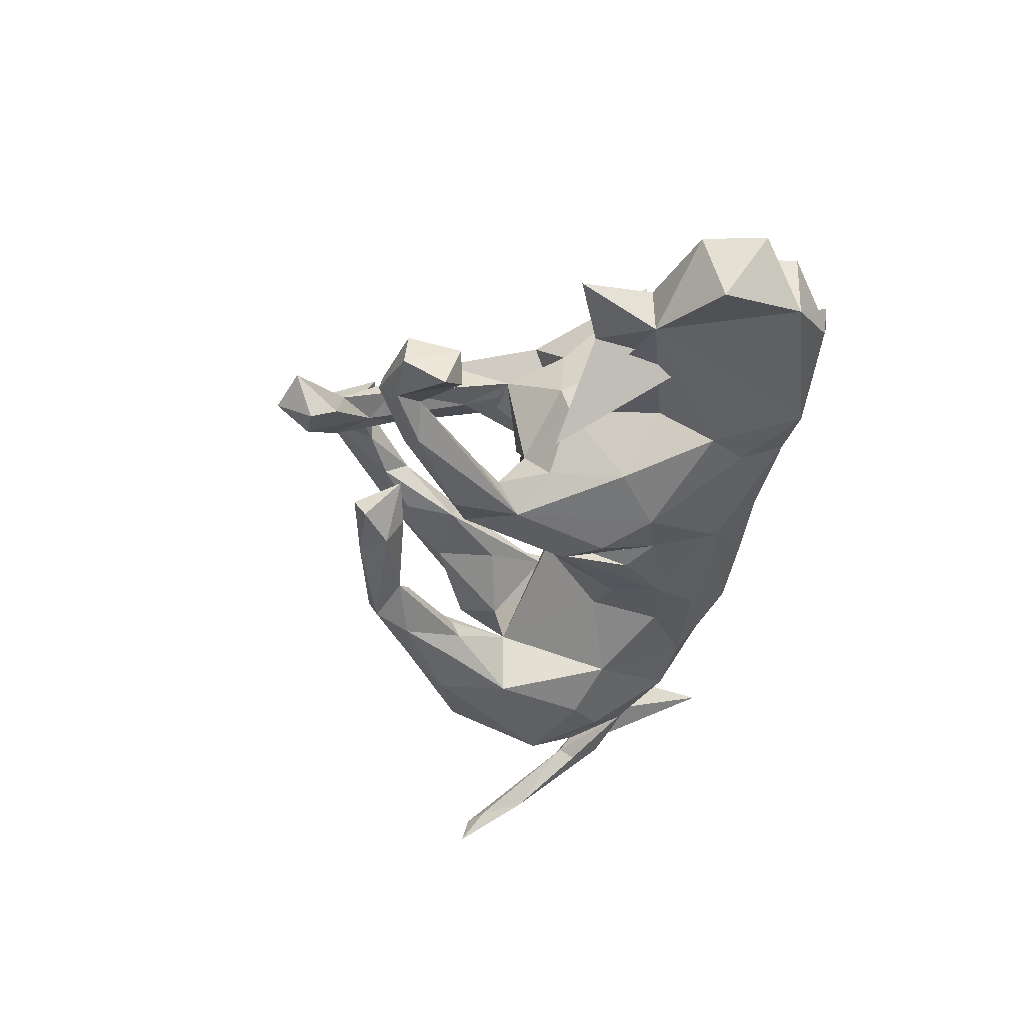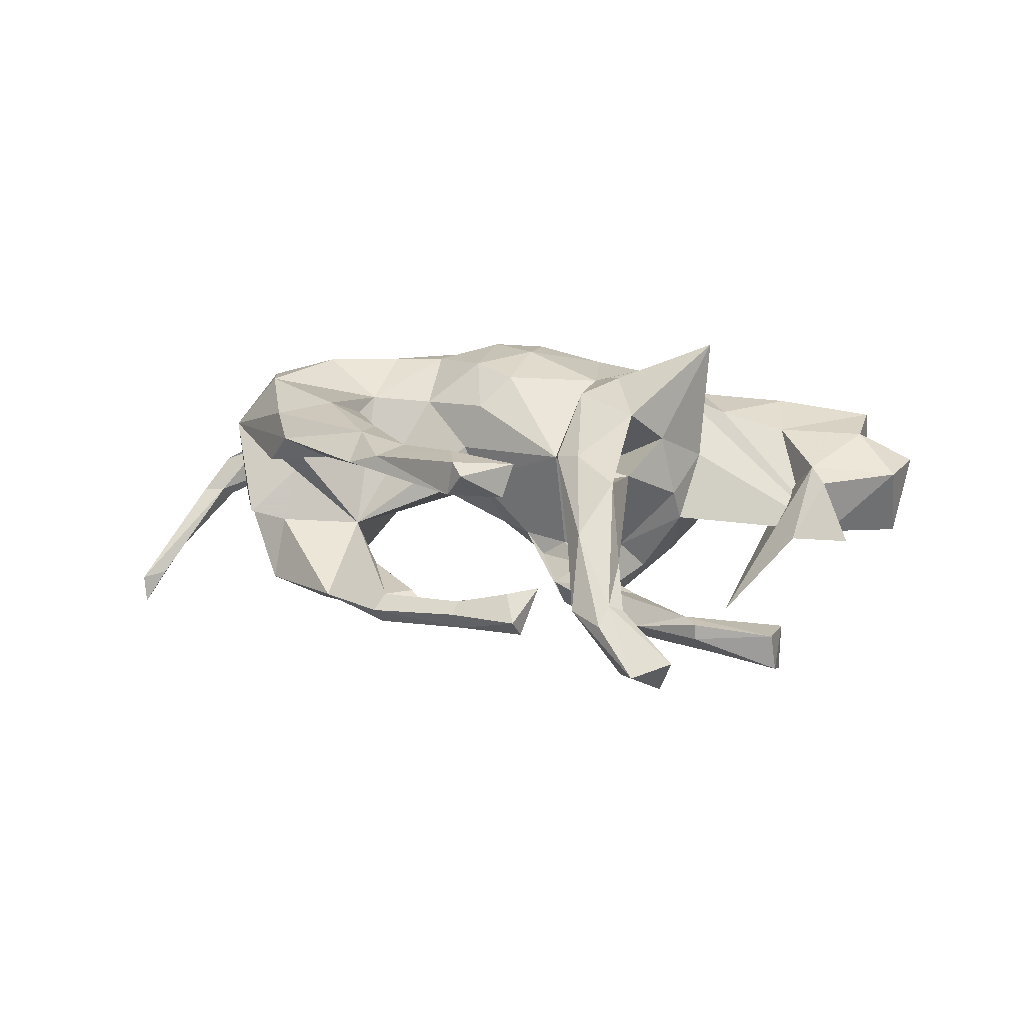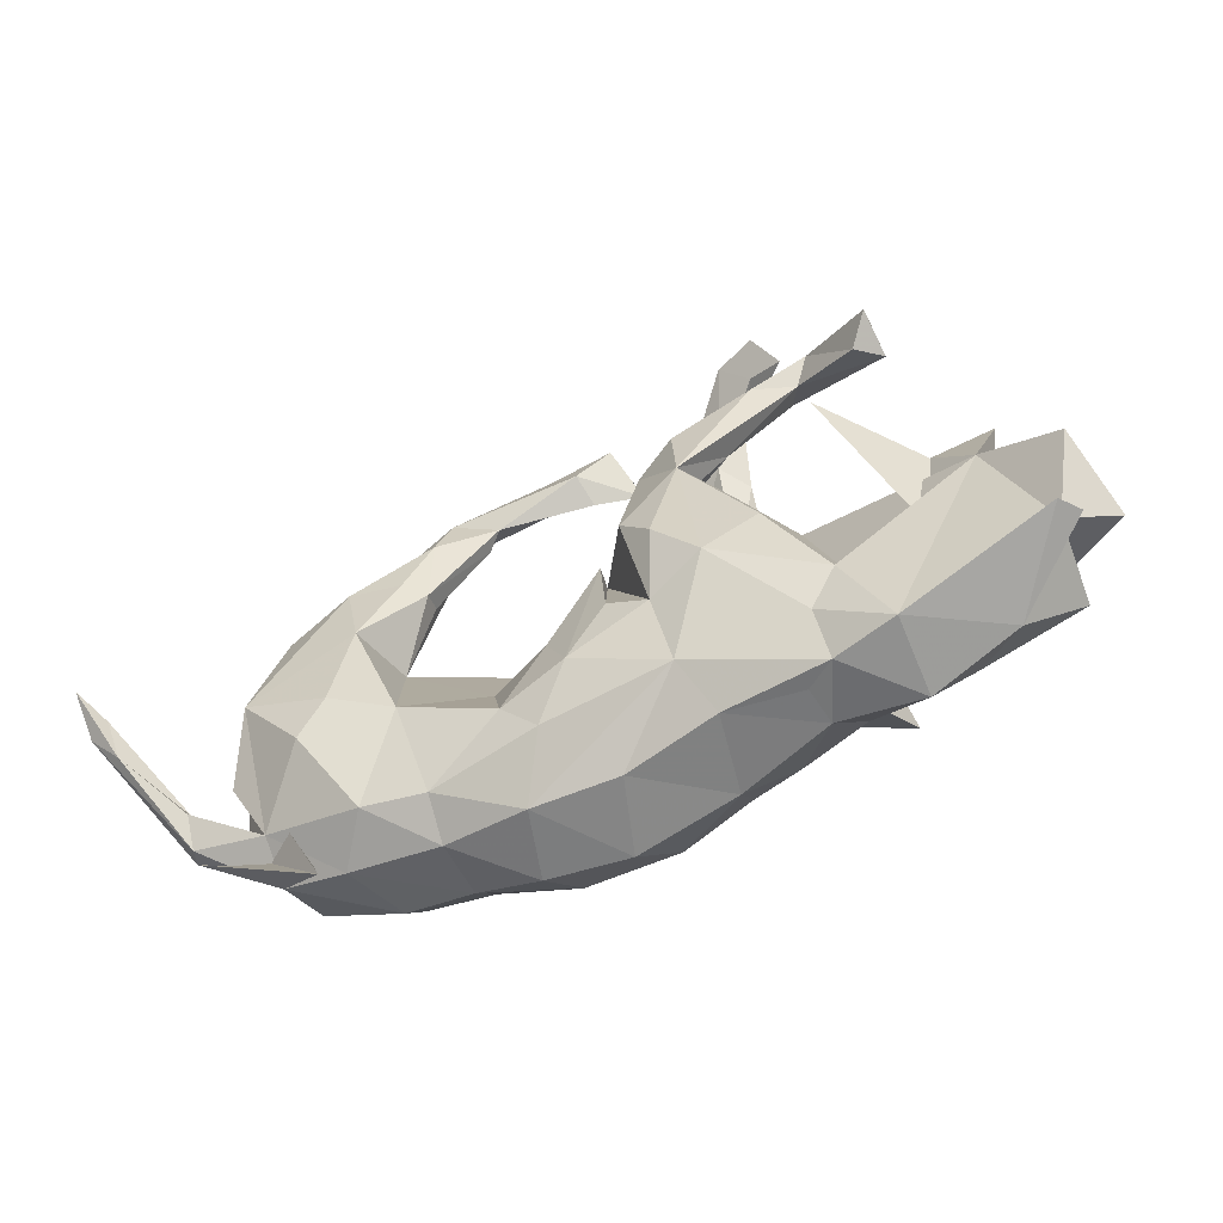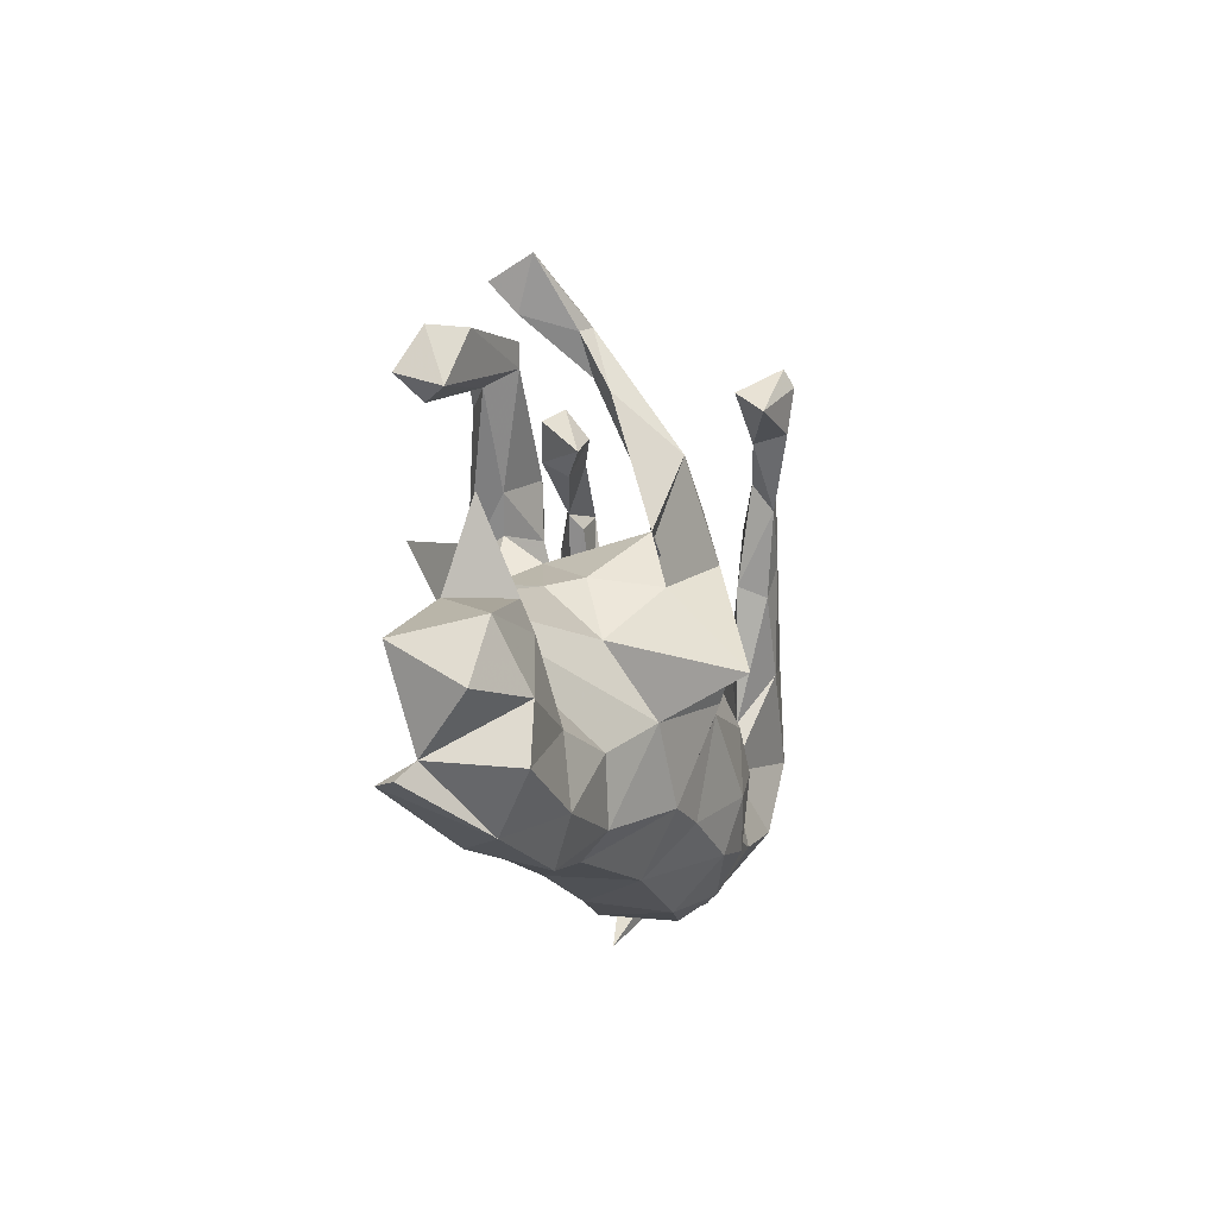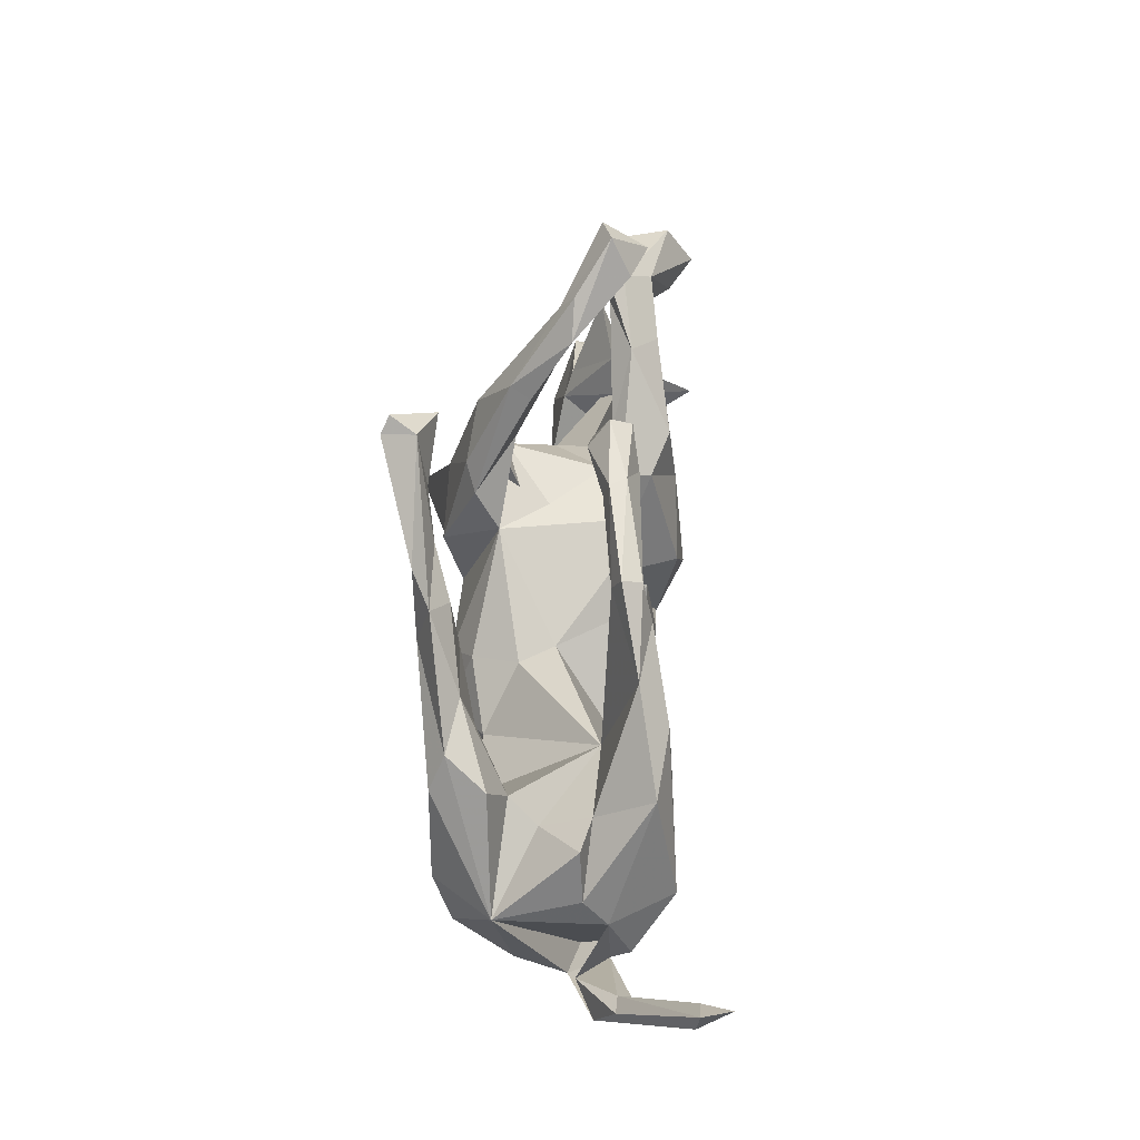
<metadata>
{"format":"obj","ext":"obj","renderer":"f3d","projection":"perspective","resolution":1024,"background":"white","views":[{"elev":-38.4,"azim":-103.0,"up":"+Z"},{"elev":28.6,"azim":-173.7,"up":"+Z"},{"elev":-55.0,"azim":-152.1,"up":"+Y"},{"elev":-11.8,"azim":-75.4,"up":"+Y"},{"elev":47.5,"azim":94.2,"up":"+Y"}]}
</metadata>
<code>
v 0.6463 -0.2141 -0.1154
v 0.7788 -0.01807 -0.238
v 0.6938 -0.1287 -0.1204
v 0.6456 -0.1629 -0.144
v 0.7332 -0.0657 -0.222
v 0.6603 -0.2062 -0.08542
v 0.7903 0.03335 -0.2438
v 0.752 0.009056 -0.2419
v 0.6568 -0.1376 -0.121
v 0.4277 -0.3658 -0.1
v 0.7848 0.04693 -0.2912
v 0.5344 -0.2767 -0.0363
v 0.5293 -0.2314 -0.1034
v 0.5947 -0.1947 -0.05321
v 0.578 -0.06743 -0.1021
v 0.5228 -0.2553 0.04986
v 0.4249 -0.3051 -0.04006
v 0.5745 -0.1431 -0.1377
v 0.5308 -0.1468 0.1431
v 0.3919 -0.3022 0.06524
v 0.3633 -0.2749 -0.1143
v 0.5921 -0.05367 0.07413
v 0.4238 -0.1863 0.1623
v 0.5268 -0.04684 -0.2017
v 0.4362 -0.1541 -0.1848
v 0.2964 -0.2232 0.154
v 0.4646 0.01684 0.01238
v 0.4708 0.09838 0.1759
v 0.2764 -0.3205 0.06473
v 0.2706 -0.3254 -0.03489
v 0.5741 -0.01919 -0.06245
v 0.3876 -0.09997 -0.1936
v 0.5458 0.06802 -0.05609
v 0.1704 -0.3467 0.0685
v 0.4919 0.1298 -0.1653
v 0.44 0.05469 0.0608
v 0.2923 -0.1323 -0.1522
v 0.2614 -0.2816 -0.09755
v 0.4806 0.06812 -0.07068
v 0.4856 0.1182 0.08677
v 0.3237 -0.0995 0.1238
v 0.3388 -0.01853 0.129
v 0.5141 -0.0598 0.1728
v 0.1416 -0.3112 0.135
v 0.4476 0.1553 0.1518
v 0.3589 0.05381 -0.1834
v 0.3366 0.05969 -0.07407
v 0.1306 -0.3381 -0.04676
v 0.0813 -0.2555 -0.1109
v 0.2059 -0.222 0.1588
v 0.03849 -0.3447 0.0917
v 0.364 0.1914 0.1362
v 0.1777 -0.08645 -0.07419
v 0.3621 0.2442 -0.1296
v 0.2125 -0.08872 0.1248
v 0.3765 0.06426 0.186
v 0.386 0.1738 -0.1777
v -0.008129 -0.3296 -0.03201
v 0.2739 0.1706 0.1937
v 0.1383 -0.1957 -0.1215
v 0.09498 -0.2509 0.1836
v 0.287 0.2266 0.2087
v 0.004563 -0.2662 0.1758
v 0.1044 0.01584 0.0144
v 0.02418 -0.1732 -0.1418
v 0.3036 0.1709 -0.1599
v 0.3291 0.08566 0.1213
v 0.06693 -0.09356 -0.1223
v 0.1193 -0.1322 0.1925
v 0.0487 -0.07391 0.1926
v 0.274 0.1635 -0.1294
v 0.1294 -0.000966 0.07269
v -0.02253 0.03419 -0.1276
v 0.2804 0.1762 -0.09444
v -0.1284 -0.3129 0.0848
v 0.2387 0.3119 -0.08032
v 0.1028 -0.02379 0.1519
v 0.2614 0.2672 -0.144
v 0.01979 -0.1798 0.2018
v 0.2538 0.3465 -0.09558
v 0.1937 0.2808 -0.08794
v 0.1686 0.3014 -0.1057
v -0.1615 -0.3057 -0.04974
v -0.1272 -0.2383 -0.1114
v 0.2425 0.3332 0.2161
v -0.1078 -0.1224 -0.1426
v -0.1147 -0.2325 0.162
v -0.000842 0.07823 -0.06448
v -0.04013 -0.08862 -0.1442
v 0.2545 0.2783 0.1593
v 0.2509 0.1866 0.1499
v 0.04834 0.02377 -0.07534
v -0.1166 -0.07891 0.1911
v -0.2005 -0.08954 -0.1657
v -0.2826 -0.3008 -0.02578
v 0.1891 0.3362 0.1878
v -0.1955 -0.2213 0.1523
v 0.2966 0.3036 0.1853
v -0.2866 -0.3016 0.03994
v 0.2417 0.3316 -0.1273
v 0.1993 0.2922 0.2198
v -0.05754 0.1139 0.1191
v -0.1398 -0.06764 0.2024
v -0.07737 0.04357 -0.1746
v -0.03549 0.1126 -0.09087
v -0.3231 -0.2641 0.08779
v -0.331 -0.2993 -0.05566
v -0.09858 0.04267 0.2188
v -0.323 -0.2224 -0.0899
v -0.07757 0.1251 -0.056
v -0.4266 -0.3268 0.04269
v -0.1308 -0.01693 -0.1842
v -0.4359 -0.2961 -0.07864
v 0.1006 0.3879 0.2611
v -0.3655 -0.1572 -0.09749
v 0.1028 0.3921 -0.06752
v -0.1008 0.1341 0.03988
v 0.09638 0.3606 -0.05829
v 0.113 0.3796 0.205
v -0.29 -0.1163 0.1494
v -0.1632 -0.02088 0.225
v -0.1674 0.1475 -0.1642
v -0.08621 0.2276 -0.1262
v -0.4866 -0.2605 0.08159
v -0.116 0.1889 -0.06409
v -0.3677 -0.1669 0.09525
v 0.02207 0.3223 -0.06502
v -0.2794 -0.01712 -0.1362
v 0.08671 0.3925 -0.09373
v -0.009731 0.4202 -0.06141
v 0.005938 0.3749 -0.02826
v -0.3342 -0.06195 0.285
v -0.3513 -0.06735 -0.03909
v -0.185 0.1392 -0.04539
v -0.2283 0.103 -0.1087
v -0.0665 0.1854 0.1578
v 0.03097 0.3506 -0.1104
v -0.197 0.1736 0.118
v 0.006661 0.4319 0.1989
v -0.1448 0.2433 0.09718
v -0.1971 0.1186 0.2159
v -0.1663 0.1841 0.1092
v -0.18 0.1854 -0.1061
v -0.02207 0.4007 -0.09612
v 0.08821 0.4584 0.2756
v -0.1431 0.274 -0.05918
v 0.0961 0.4693 0.2191
v -0.04781 0.3414 -0.03189
v -0.2537 0.07882 0.152
v 0.07112 0.4836 0.2624
v -0.2807 0.09324 0.04496
v -0.06924 0.2393 -0.07787
v -0.3243 -0.005281 0.07975
v -0.008756 0.3949 0.2453
v -0.2939 0.08126 -0.01279
v -0.4916 -0.08411 -0.04586
v -0.07786 -0.001972 0.0193
v -0.1214 0.3739 0.1019
v -0.4838 -0.1524 0.0698
v -0.1066 0.2156 0.1752
v -0.2205 0.2383 -0.09483
v -0.1546 0.4203 0.02113
v -0.6809 -0.2445 -0.1142
v -0.6538 -0.2259 0.07628
v -0.1545 0.2589 -0.1514
v -0.5737 -0.3004 0.0112
v -0.1023 0.3644 0.06807
v -0.6704 -0.2131 -0.06217
v -0.3897 0.1335 -0.1806
v -0.6367 -0.1368 0.07573
v -0.1743 0.2891 0.1613
v -0.2293 0.3674 -0.0835
v -0.5427 -0.03716 0.04871
v -0.194 0.3865 0.05673
v -0.119 0.4725 0.004629
v -0.7033 -0.2431 -0.08078
v -0.3418 0.3591 -0.08888
v -0.5096 0.09216 -0.03963
v -0.5649 0.004948 0.03545
v -0.1836 0.488 0.02813
v -0.3341 0.431 -0.06451
v -0.1694 0.521 0.004321
v -0.3145 0.391 -0.04383
v -0.278 0.3487 -0.1234
v -0.7399 -0.1397 0.02347
v -0.2075 0.4758 0.01376
v -0.5804 0.00869 -0.06599
v -0.2302 0.5928 -0.04855
v -0.2094 0.5345 -0.08
v -0.7119 -0.06777 -0.09574
v -0.3677 0.4031 -0.1074
v -0.2562 0.4919 -0.0641
v -0.6993 -0.04093 0.03909
v -0.4512 0.3087 -0.1359
v -0.2779 0.5378 -0.1033
v -0.6057 0.1399 -0.01314
v -0.4882 0.3435 -0.1708
v -0.2963 0.5689 -0.03049
v -0.4885 0.3182 -0.09617
v -0.4684 0.4043 -0.06655
v -0.4784 0.4116 -0.1291
v -0.3323 0.4248 -0.0395
f 145 85 147
f 98 147 85
f 150 145 147
f 114 85 145
f 119 101 114
f 85 114 101
f 154 119 114
f 96 101 119
f 132 120 121
f 103 121 120
f 141 132 121
f 153 120 132
f 147 119 139
f 154 139 119
f 150 147 139
f 96 119 147
f 171 141 160
f 108 160 141
f 158 171 160
f 157 141 171
f 149 141 157
f 138 157 171
f 132 141 149
f 138 149 157
f 153 132 149
f 174 138 171
f 79 61 69
f 50 69 61
f 70 79 69
f 63 61 79
f 77 70 69
f 93 79 70
f 87 63 79
f 44 61 63
f 85 62 98
f 45 98 62
f 101 62 85
f 59 62 101
f 56 62 59
f 91 59 101
f 154 114 145
f 108 103 93
f 97 93 103
f 102 108 93
f 121 103 108
f 141 121 108
f 154 145 150
f 154 150 139
f 9 5 4
f 1 4 5
f 13 9 4
f 8 5 9
f 2 1 5
f 13 4 1
f 6 1 2
f 11 2 5
f 11 5 8
f 7 8 9
f 9 3 7
f 2 7 3
f 14 3 9
f 11 8 7
f 11 7 2
f 6 2 3
f 201 191 197
f 194 197 191
f 199 201 197
f 181 191 201
f 177 194 191
f 199 197 194
f 122 184 165
f 172 165 184
f 123 122 165
f 177 184 122
f 94 122 112
f 104 112 122
f 86 94 112
f 128 122 94
f 123 104 122
f 86 112 104
f 188 195 198
f 192 198 195
f 180 188 198
f 189 195 188
f 175 189 188
f 192 195 189
f 27 33 39
f 31 39 33
f 47 27 39
f 22 33 27
f 168 190 187
f 193 187 190
f 185 190 168
f 191 184 177
f 181 184 191
f 172 184 181
f 202 172 181
f 162 192 189
f 168 163 176
f 166 176 163
f 166 168 176
f 113 168 187
f 187 178 156
f 169 156 178
f 159 187 156
f 177 161 183
f 146 183 161
f 199 177 183
f 122 161 177
f 113 163 168
f 86 89 65
f 73 65 89
f 84 86 65
f 68 65 73
f 88 73 89
f 82 71 81
f 74 81 71
f 76 82 81
f 78 71 82
f 66 71 78
f 100 78 82
f 57 66 78
f 46 71 66
f 74 71 47
f 46 47 71
f 49 84 65
f 94 86 84
f 88 92 73
f 68 73 92
f 60 37 38
f 21 38 37
f 49 60 38
f 53 37 60
f 54 39 35
f 31 35 39
f 57 54 35
f 47 39 54
f 64 47 53
f 37 53 47
f 68 53 60
f 46 37 47
f 48 49 38
f 65 60 49
f 30 48 38
f 84 49 48
f 76 47 54
f 76 74 47
f 65 68 60
f 92 53 68
f 58 84 48
f 51 58 48
f 83 84 58
f 75 83 58
f 107 84 83
f 80 76 54
f 81 74 76
f 100 80 54
f 116 76 80
f 64 53 92
f 95 107 83
f 109 84 107
f 129 80 100
f 137 129 100
f 116 80 129
f 118 76 116
f 118 82 76
f 64 92 88
f 110 88 105
f 123 105 88
f 94 84 109
f 113 109 107
f 130 116 129
f 131 118 116
f 127 82 118
f 131 127 118
f 137 82 127
f 100 82 137
f 148 137 127
f 125 110 105
f 102 88 110
f 111 113 107
f 130 131 116
f 148 127 131
f 134 102 110
f 143 134 110
f 117 102 134
f 100 54 78
f 57 78 54
f 46 66 57
f 24 46 57
f 32 37 46
f 25 37 32
f 24 32 46
f 35 24 57
f 21 37 25
f 24 25 32
f 13 21 25
f 17 21 13
f 24 13 25
f 35 15 24
f 18 24 15
f 31 15 35
f 18 13 24
f 143 161 122
f 123 165 172
f 135 143 122
f 125 161 143
f 152 123 172
f 105 123 152
f 146 152 172
f 115 113 187
f 135 122 128
f 155 135 128
f 134 143 135
f 125 105 152
f 144 129 137
f 148 144 137
f 130 129 144
f 128 94 115
f 109 115 94
f 133 128 115
f 113 115 109
f 104 123 88
f 86 104 88
f 89 86 88
f 124 164 166
f 168 166 164
f 111 124 166
f 159 164 124
f 174 140 138
f 142 138 140
f 162 140 174
f 162 167 140
f 136 140 167
f 175 167 162
f 106 124 111
f 113 111 166
f 126 187 159
f 173 159 156
f 162 189 175
f 182 175 188
f 200 202 181
f 201 200 181
f 183 202 200
f 13 14 9
f 15 14 13
f 186 192 162
f 158 175 182
f 180 182 188
f 183 172 202
f 194 177 199
f 200 199 183
f 196 178 187
f 193 190 185
f 186 180 198
f 198 192 186
f 201 199 200
f 179 178 196
f 179 196 187
f 14 6 3
f 10 6 14
f 12 1 6
f 10 12 6
f 13 1 12
f 22 12 10
f 15 10 14
f 17 13 12
f 13 18 15
f 22 10 15
f 120 187 126
f 124 126 159
f 106 120 126
f 153 187 120
f 155 187 153
f 151 155 153
f 149 151 153
f 134 155 151
f 138 151 149
f 111 107 99
f 95 99 107
f 106 111 99
f 97 106 99
f 138 102 117
f 64 88 102
f 72 64 102
f 83 75 99
f 97 99 75
f 95 83 99
f 47 64 72
f 77 72 102
f 51 75 58
f 63 75 51
f 55 47 72
f 36 47 41
f 55 41 47
f 36 27 47
f 51 48 34
f 30 34 48
f 44 51 34
f 29 34 30
f 22 27 36
f 17 29 30
f 44 34 29
f 133 187 155
f 136 160 108
f 102 136 108
f 158 160 136
f 98 96 147
f 120 97 103
f 106 97 120
f 70 102 93
f 91 101 96
f 90 96 98
f 87 93 97
f 79 93 87
f 75 87 97
f 77 102 70
f 90 91 96
f 52 91 90
f 42 59 91
f 52 90 98
f 87 75 63
f 67 91 52
f 45 52 98
f 55 77 69
f 50 55 69
f 72 77 55
f 56 59 42
f 67 42 91
f 44 63 51
f 158 167 175
f 136 167 158
f 180 158 182
f 166 163 113
f 115 187 133
f 128 133 155
f 138 134 151
f 135 155 134
f 117 134 138
f 146 125 152
f 143 110 125
f 148 131 130
f 148 130 144
f 161 125 146
f 183 146 172
f 173 156 169
f 21 30 38
f 22 31 33
f 17 30 21
f 15 31 22
f 20 17 12
f 40 22 36
f 20 29 17
f 26 29 20
f 16 20 12
f 22 16 12
f 23 20 16
f 19 16 22
f 179 187 193
f 170 185 168
f 42 36 41
f 170 193 185
f 173 179 193
f 179 173 178
f 169 178 173
f 186 162 174
f 180 186 174
f 171 158 180
f 36 42 67
f 102 138 142
f 180 174 171
f 43 19 22
f 28 43 22
f 23 19 43
f 19 23 16
f 26 20 23
f 56 43 28
f 45 28 22
f 41 23 43
f 41 26 23
f 44 29 26
f 40 45 22
f 62 28 45
f 56 41 43
f 42 41 56
f 50 26 41
f 55 50 41
f 44 26 50
f 61 44 50
f 62 56 28
f 102 140 136
f 106 126 124
f 140 102 142
f 36 67 52
f 40 36 52
f 45 40 52
f 170 164 159
f 170 168 164
f 170 159 173
f 193 170 173

</code>
